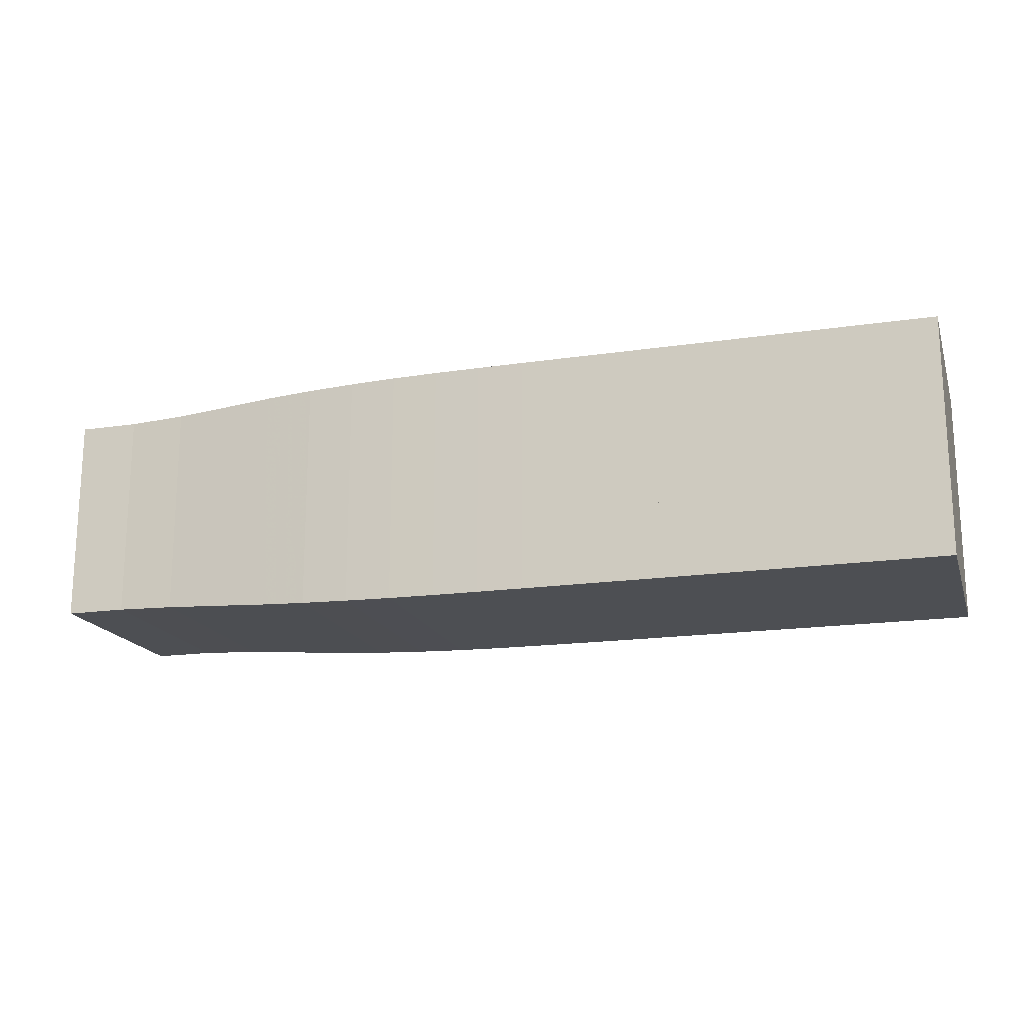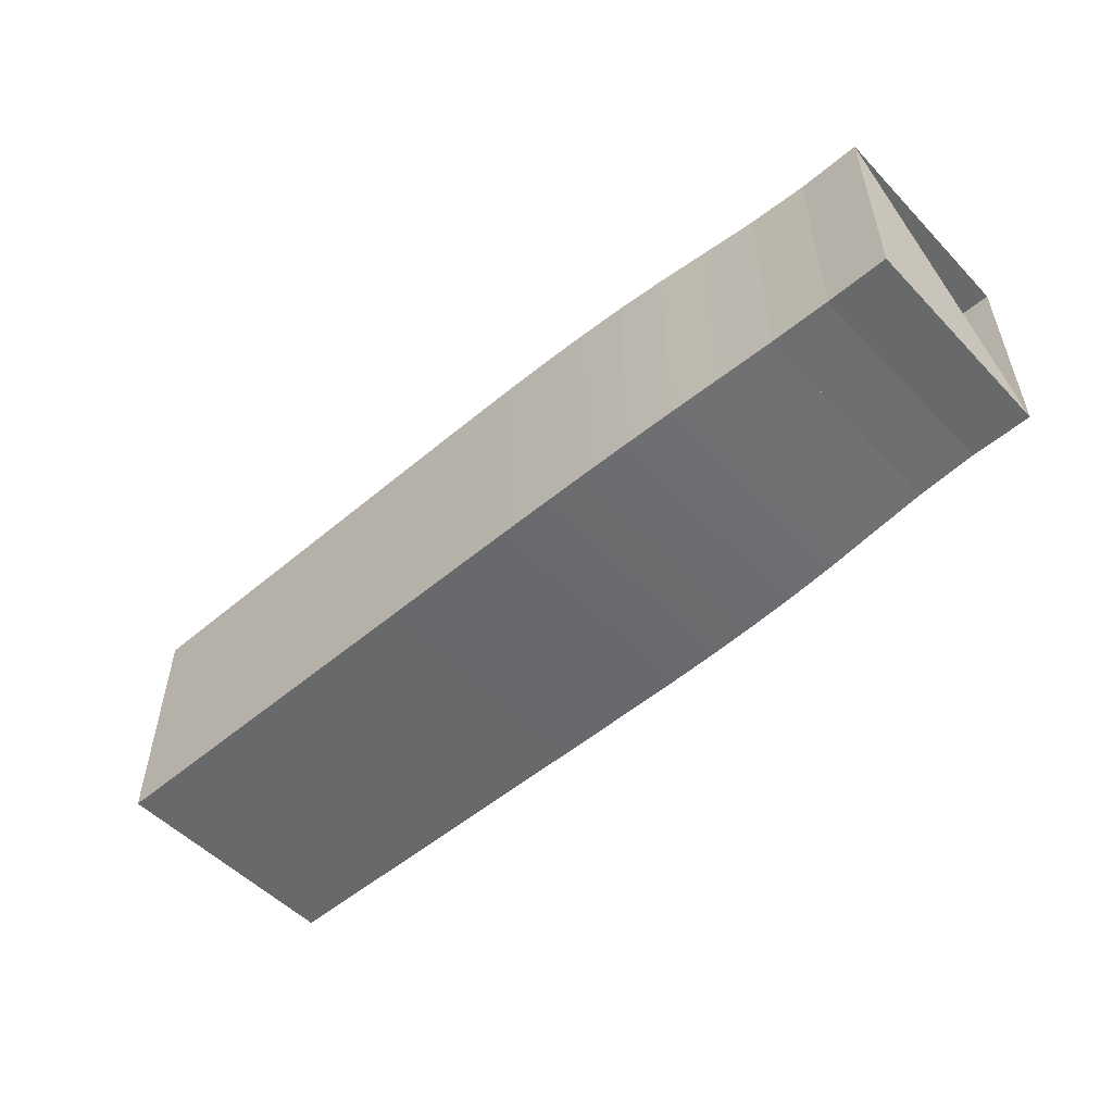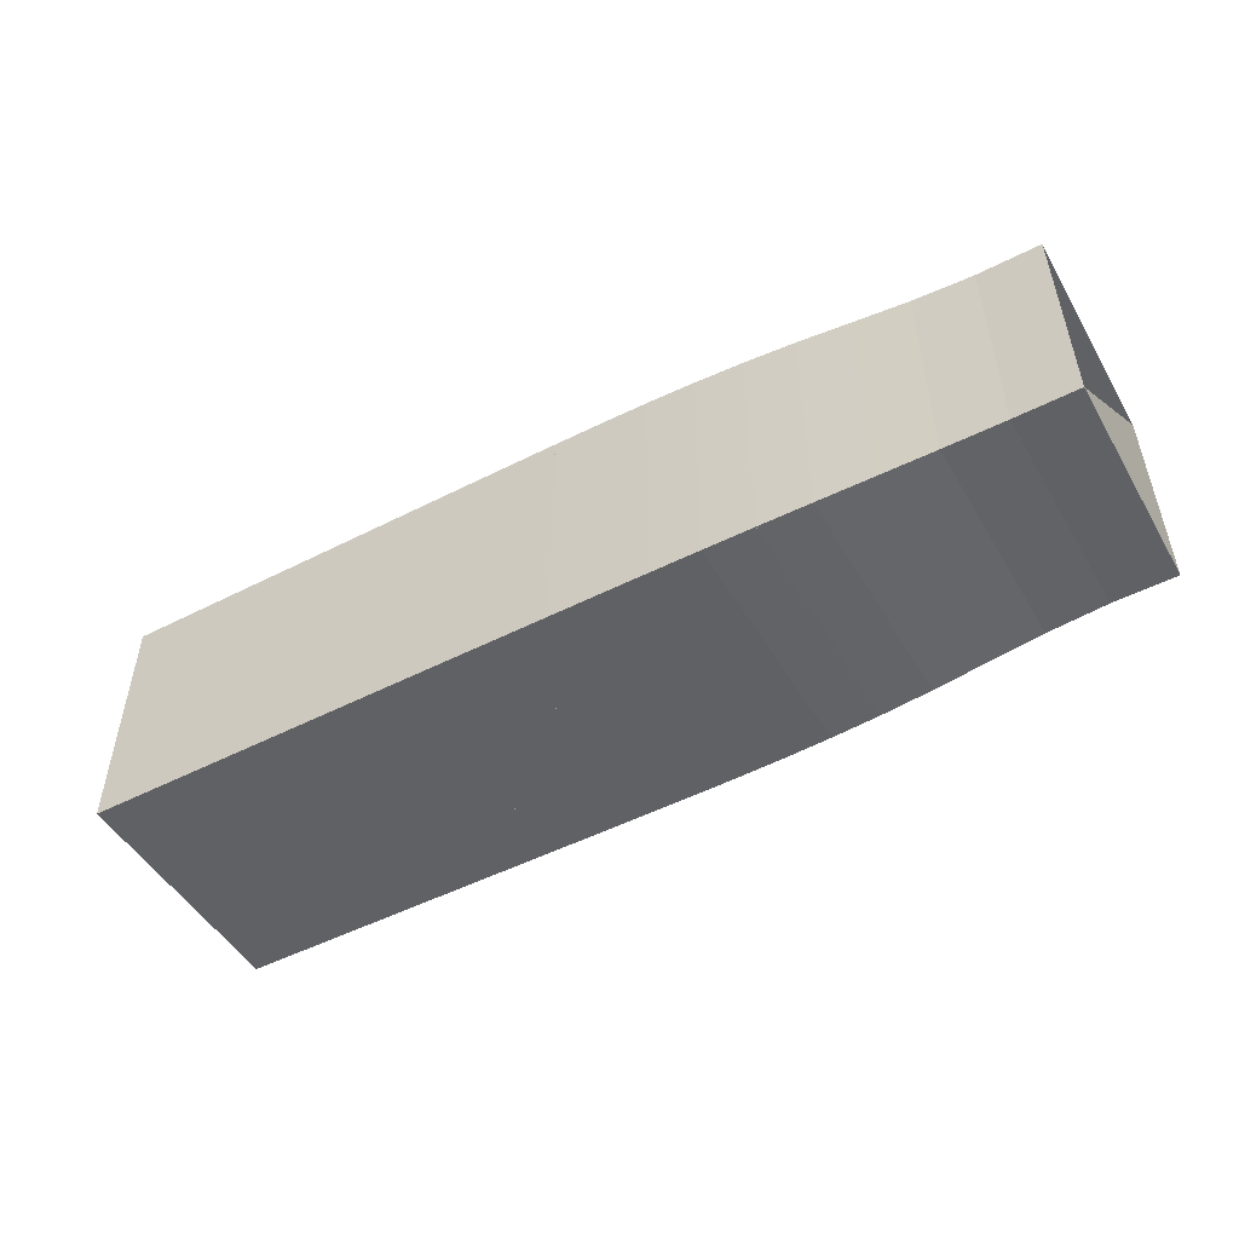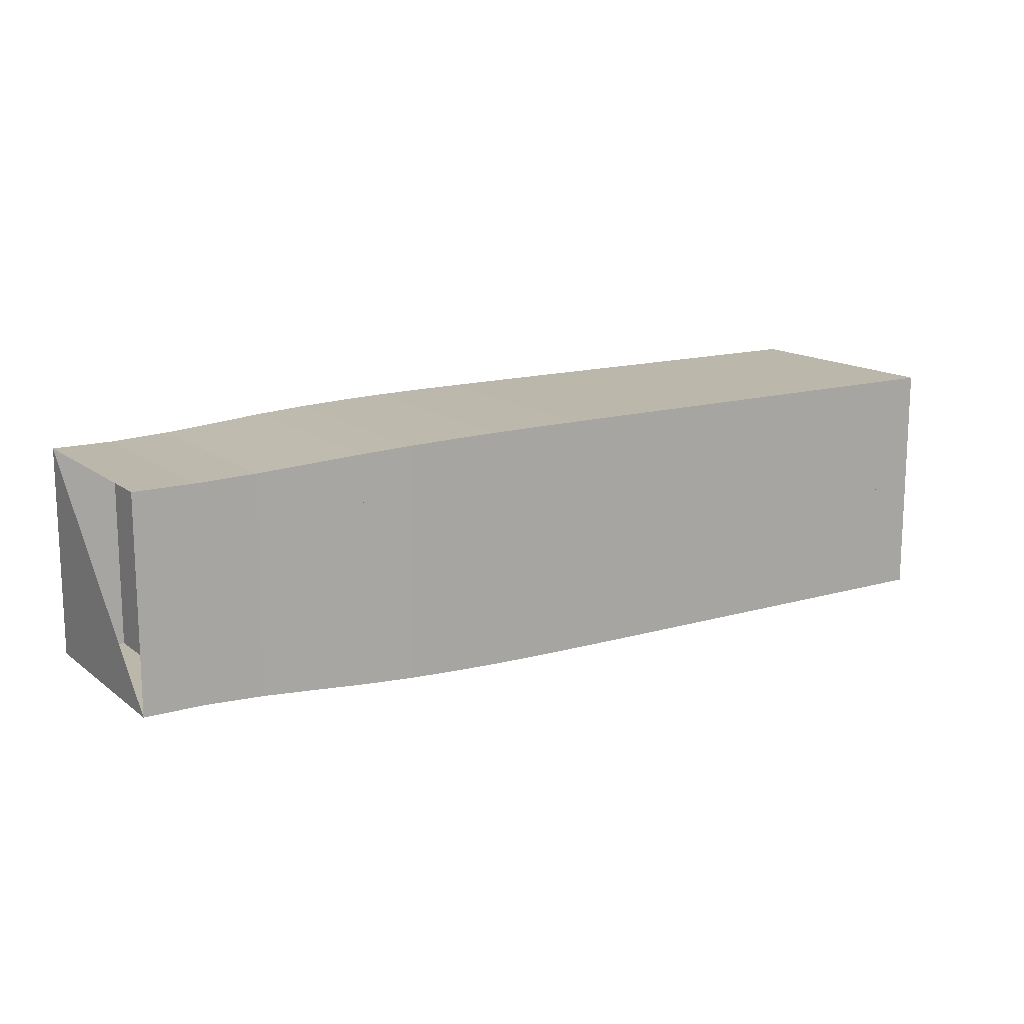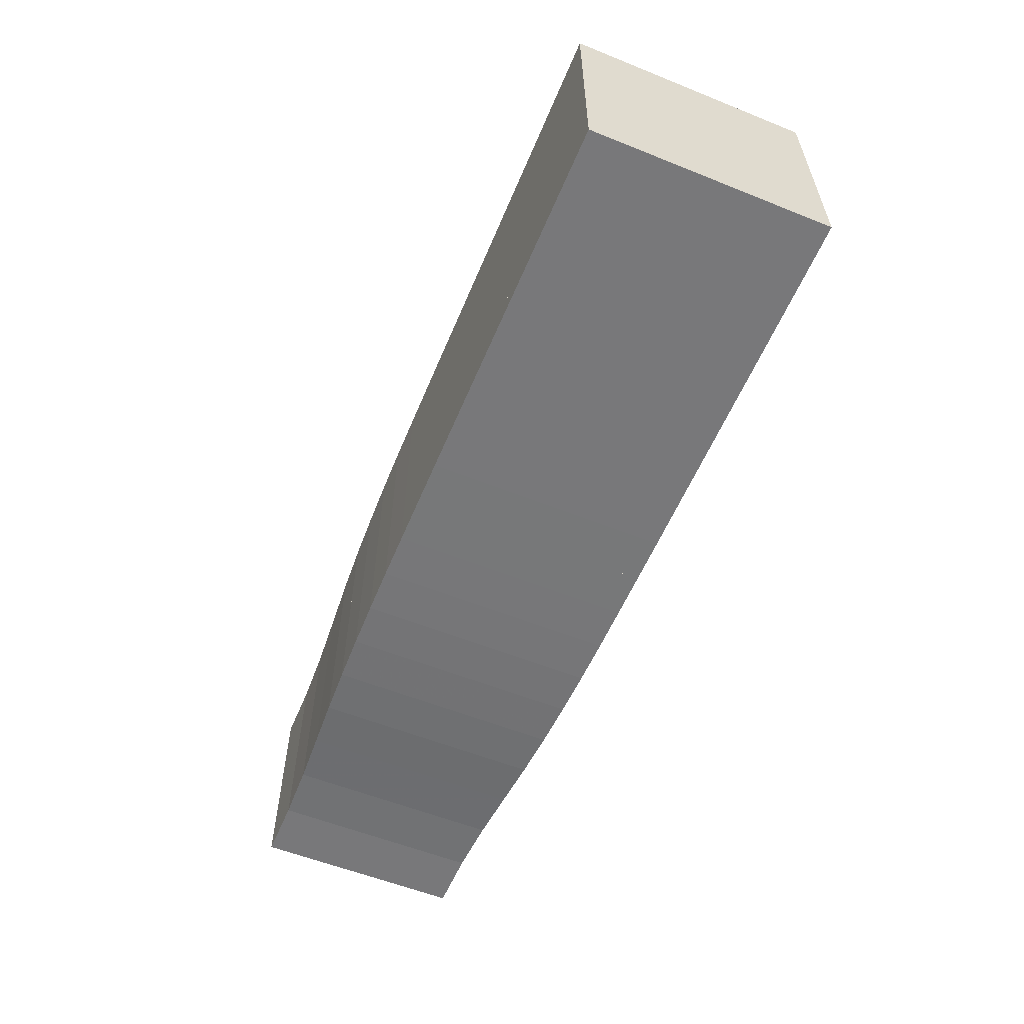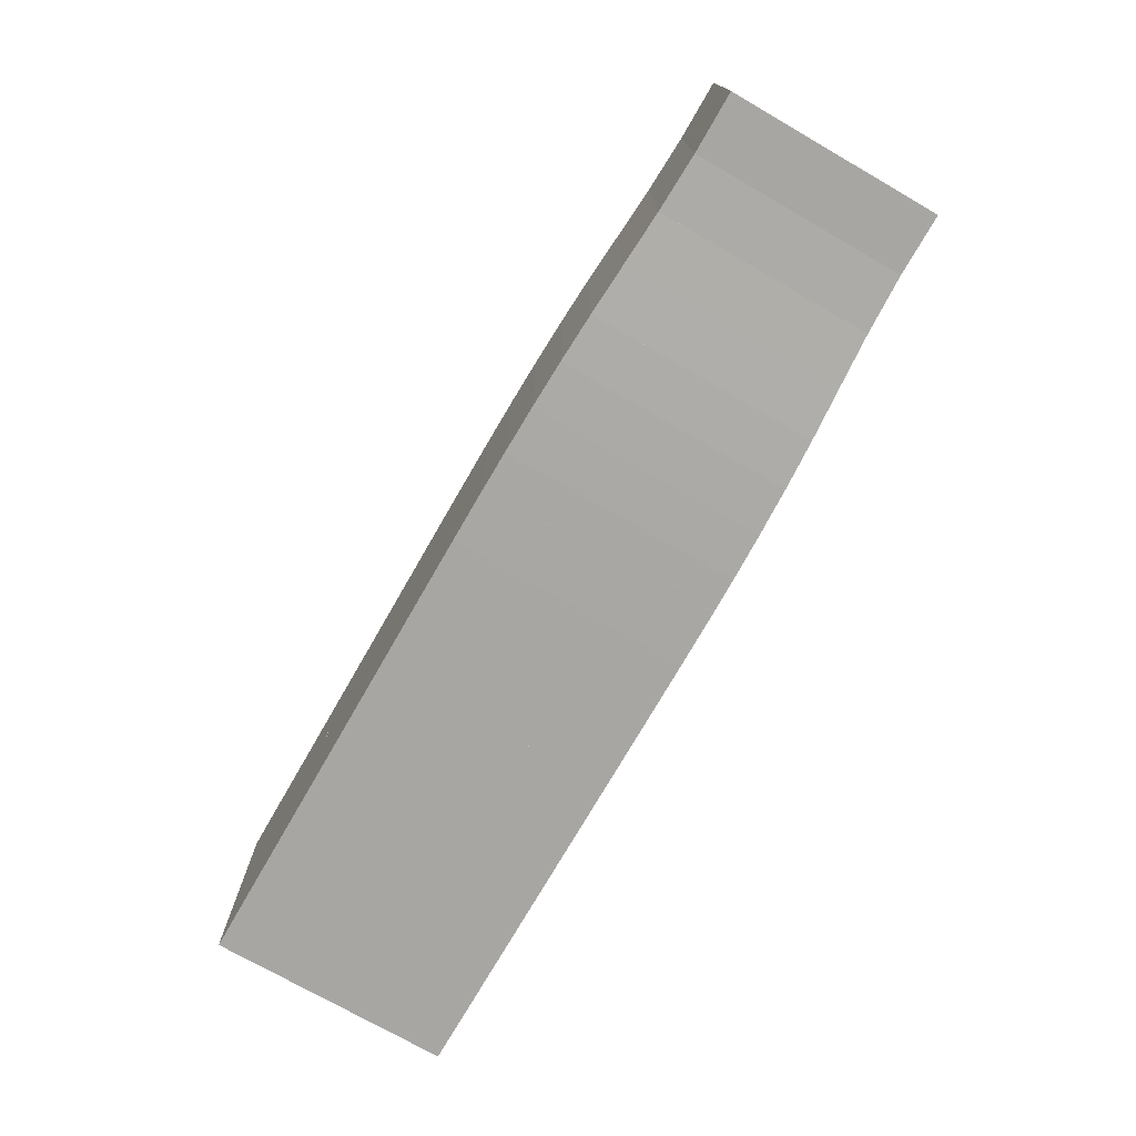
<metadata>
{"format":"obj","ext":"obj","renderer":"f3d","projection":"perspective","resolution":1024,"background":"white","views":[{"elev":-17.7,"azim":16.3,"up":"+Y"},{"elev":-52.6,"azim":-137.7,"up":"+Y"},{"elev":-49.7,"azim":-150.5,"up":"+Z"},{"elev":14.5,"azim":-32.5,"up":"+Y"},{"elev":-57.5,"azim":67.4,"up":"+Y"},{"elev":-74.2,"azim":-119.9,"up":"+Z"}]}
</metadata>
<code>
v 0 -0.179 -0.179
v 0 -0.179 0.179
v 0 0.179 0.179
v 0 0.179 -0.179
v 0.1026 -0.179 -0.179
v 0.1026 -0.179 0.179
v 0.1026 0.179 0.179
v 0.1026 0.179 -0.179
v 0.2012 -0.1827 -0.1827
v 0.2012 -0.1827 0.1827
v 0.2012 0.1827 0.1827
v 0.2012 0.1827 -0.1827
v 0.2939 -0.1884 -0.1884
v 0.2939 -0.1884 0.1884
v 0.2939 0.1884 0.1884
v 0.2939 0.1884 -0.1884
v 0.3812 -0.194 -0.194
v 0.3812 -0.194 0.194
v 0.3812 0.194 0.194
v 0.3812 0.194 -0.194
v 0.465 -0.1981 -0.1981
v 0.465 -0.1981 0.1981
v 0.465 0.1981 0.1981
v 0.465 0.1981 -0.1981
v 0.5466 -0.2008 -0.2008
v 0.5466 -0.2008 0.2008
v 0.5466 0.2008 0.2008
v 0.5466 0.2008 -0.2008
v 0.6268 -0.2026 -0.2026
v 0.6268 -0.2026 0.2026
v 0.6268 0.2026 0.2026
v 0.6268 0.2026 -0.2026
v 0.7062 -0.2035 -0.2035
v 0.7062 -0.2035 0.2035
v 0.7062 0.2035 0.2035
v 0.7062 0.2035 -0.2035
v 0.7854 -0.2038 -0.2038
v 0.7854 -0.2038 0.2038
v 0.7854 0.2038 0.2038
v 0.7854 0.2038 -0.2038
v 0.8644 -0.204 -0.204
v 0.8644 -0.204 0.204
v 0.8644 0.204 0.204
v 0.8644 0.204 -0.204
v 0.9434 -0.2041 -0.2041
v 0.9434 -0.2041 0.2041
v 0.9434 0.2041 0.2041
v 0.9434 0.2041 -0.2041
v 1.022 -0.2041 -0.2041
v 1.022 -0.2041 0.2041
v 1.022 0.2041 0.2041
v 1.022 0.2041 -0.2041
v 1.101 -0.2041 -0.2041
v 1.101 -0.2041 0.2041
v 1.101 0.2041 0.2041
v 1.101 0.2041 -0.2041
v 1.18 -0.2041 -0.2041
v 1.18 -0.2041 0.2041
v 1.18 0.2041 0.2041
v 1.18 0.2041 -0.2041
v 1.259 -0.2041 -0.2041
v 1.259 -0.2041 0.2041
v 1.259 0.2041 0.2041
v 1.259 0.2041 -0.2041
v 1.338 -0.2041 -0.2041
v 1.338 -0.2041 0.2041
v 1.338 0.2041 0.2041
v 1.338 0.2041 -0.2041
v 1.417 -0.2041 -0.2041
v 1.417 -0.2041 0.2041
v 1.417 0.2041 0.2041
v 1.417 0.2041 -0.2041
v 1.496 -0.2041 -0.2041
v 1.496 -0.2041 0.2041
v 1.496 0.2041 0.2041
v 1.496 0.2041 -0.2041
v 1.575 -0.2041 -0.2041
v 1.575 -0.2041 0.2041
v 1.575 0.2041 0.2041
v 1.575 0.2041 -0.2041
f 1 2 4 5
f 5 6 7 8
f 5 6 2 1
f 6 7 3 2
f 7 8 4 3
f 8 5 1 4
f 9 10 11 12
f 9 10 6 5
f 10 11 7 6
f 11 12 8 7
f 12 9 5 8
f 13 14 15 16
f 13 14 10 9
f 14 15 11 10
f 15 16 12 11
f 16 13 9 12
f 17 18 19 20
f 17 18 14 13
f 18 19 15 14
f 19 20 16 15
f 20 17 13 16
f 21 22 23 24
f 21 22 18 17
f 22 23 19 18
f 23 24 20 19
f 24 21 17 20
f 25 26 27 28
f 25 26 22 21
f 26 27 23 22
f 27 28 24 23
f 28 25 21 24
f 29 30 31 32
f 29 30 26 25
f 30 31 27 26
f 31 32 28 27
f 32 29 25 28
f 33 34 35 36
f 33 34 30 29
f 34 35 31 30
f 35 36 32 31
f 36 33 29 32
f 37 38 39 40
f 37 38 34 33
f 38 39 35 34
f 39 40 36 35
f 40 37 33 36
f 41 42 43 44
f 41 42 38 37
f 42 43 39 38
f 43 44 40 39
f 44 41 37 40
f 45 46 47 48
f 45 46 42 41
f 46 47 43 42
f 47 48 44 43
f 48 45 41 44
f 49 50 51 52
f 49 50 46 45
f 50 51 47 46
f 51 52 48 47
f 52 49 45 48
f 53 54 55 56
f 53 54 50 49
f 54 55 51 50
f 55 56 52 51
f 56 53 49 52
f 57 58 59 60
f 57 58 54 53
f 58 59 55 54
f 59 60 56 55
f 60 57 53 56
f 61 62 63 64
f 61 62 58 57
f 62 63 59 58
f 63 64 60 59
f 64 61 57 60
f 65 66 67 68
f 65 66 62 61
f 66 67 63 62
f 67 68 64 63
f 68 65 61 64
f 69 70 71 72
f 69 70 66 65
f 70 71 67 66
f 71 72 68 67
f 72 69 65 68
f 73 74 75 76
f 73 74 70 69
f 74 75 71 70
f 75 76 72 71
f 76 73 69 72
f 77 78 79 80
f 77 78 74 73
f 78 79 75 74
f 79 80 76 75
f 80 77 73 76

</code>
